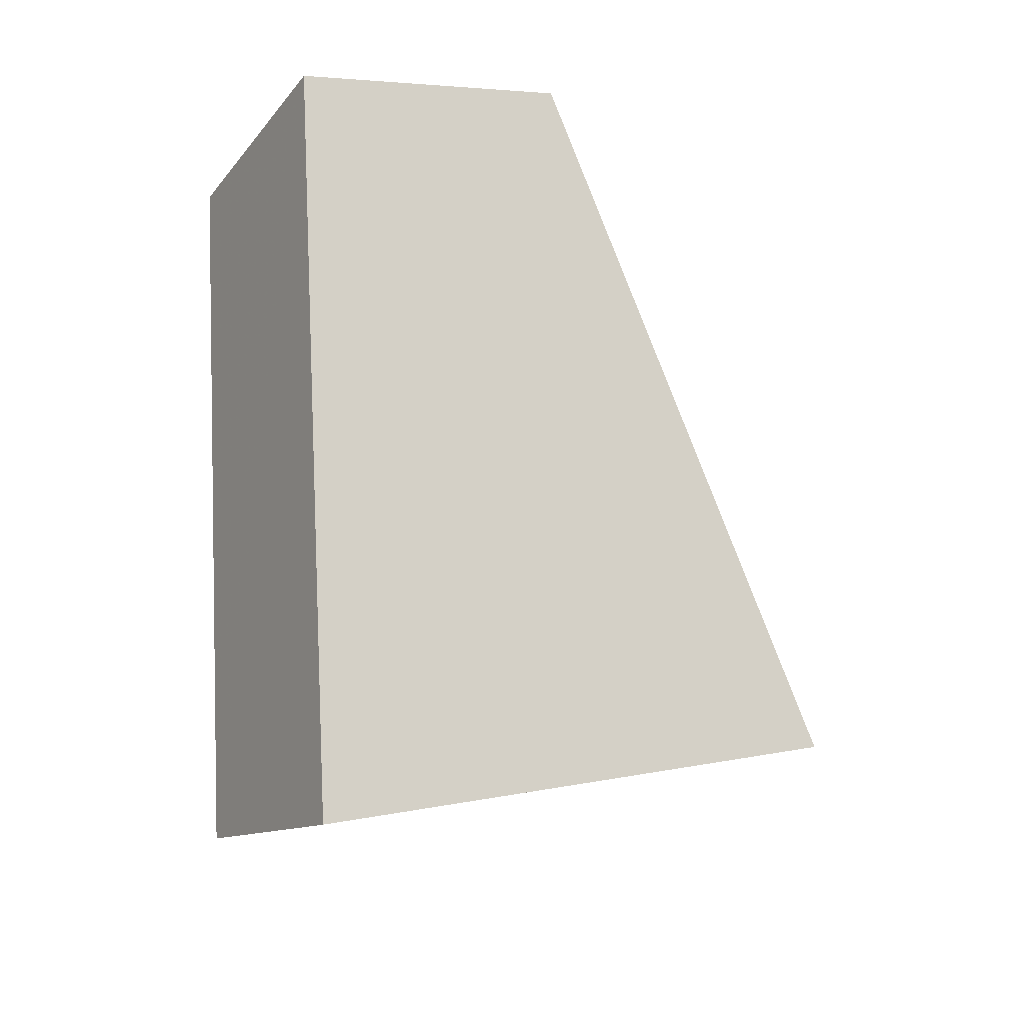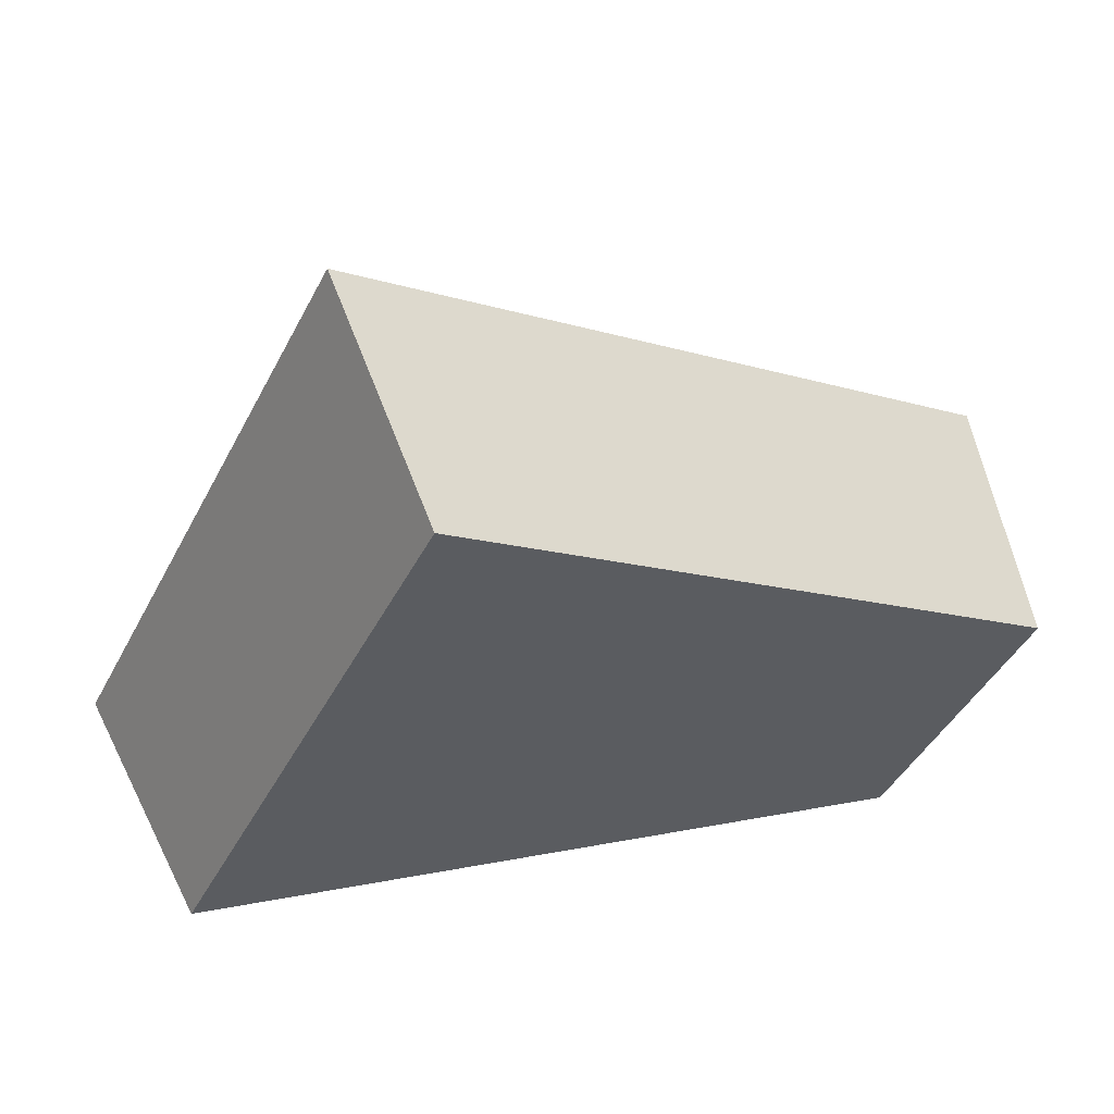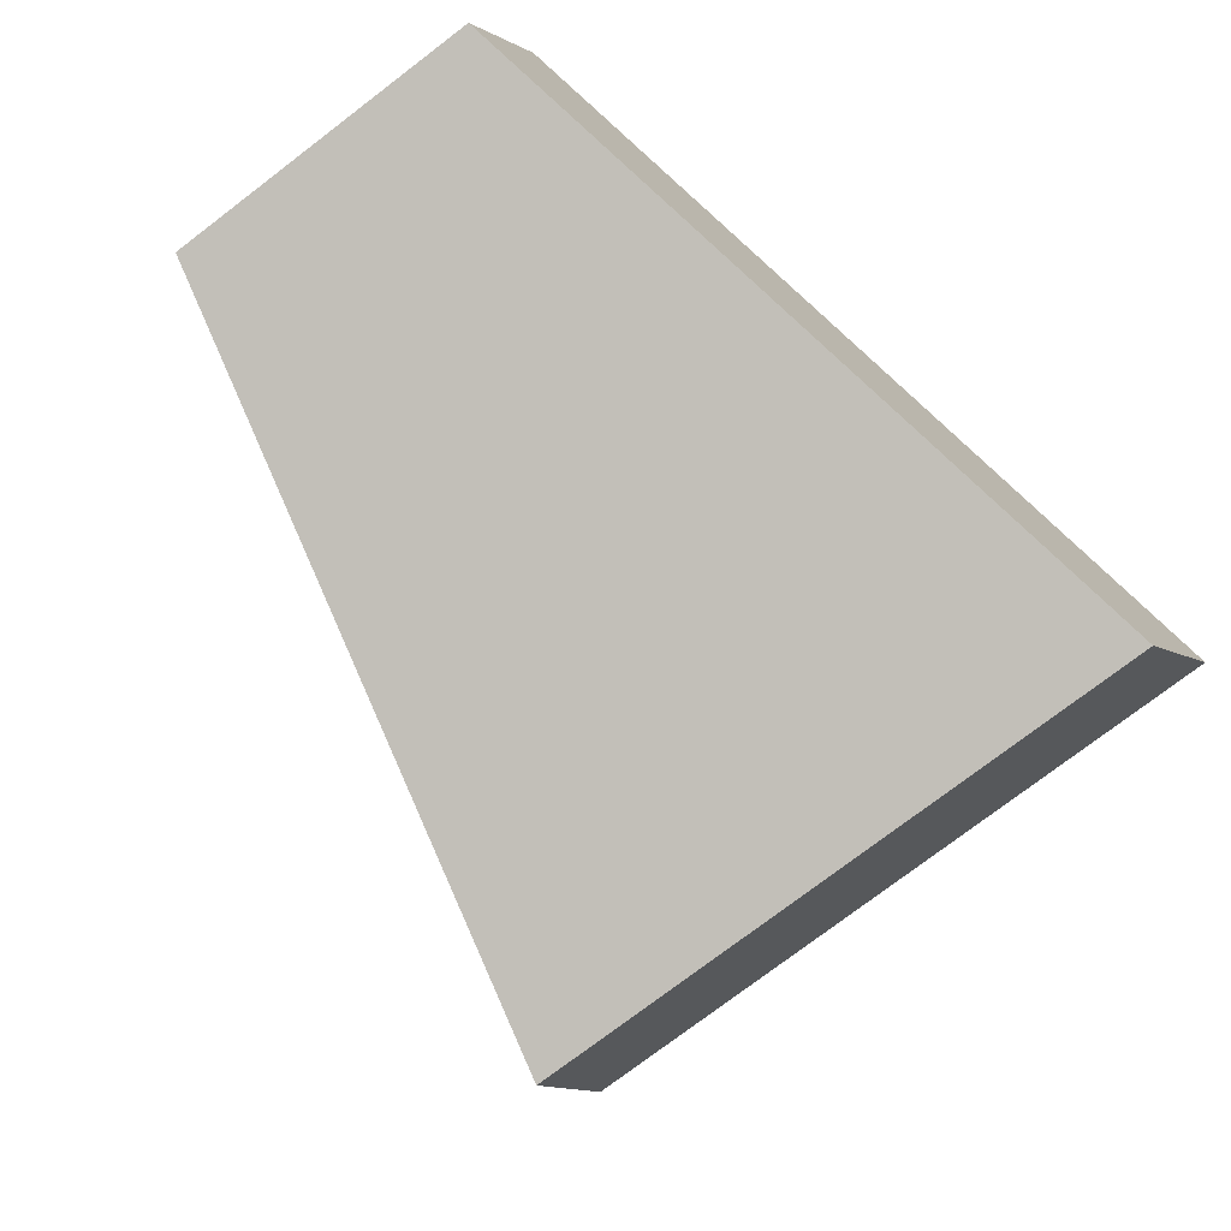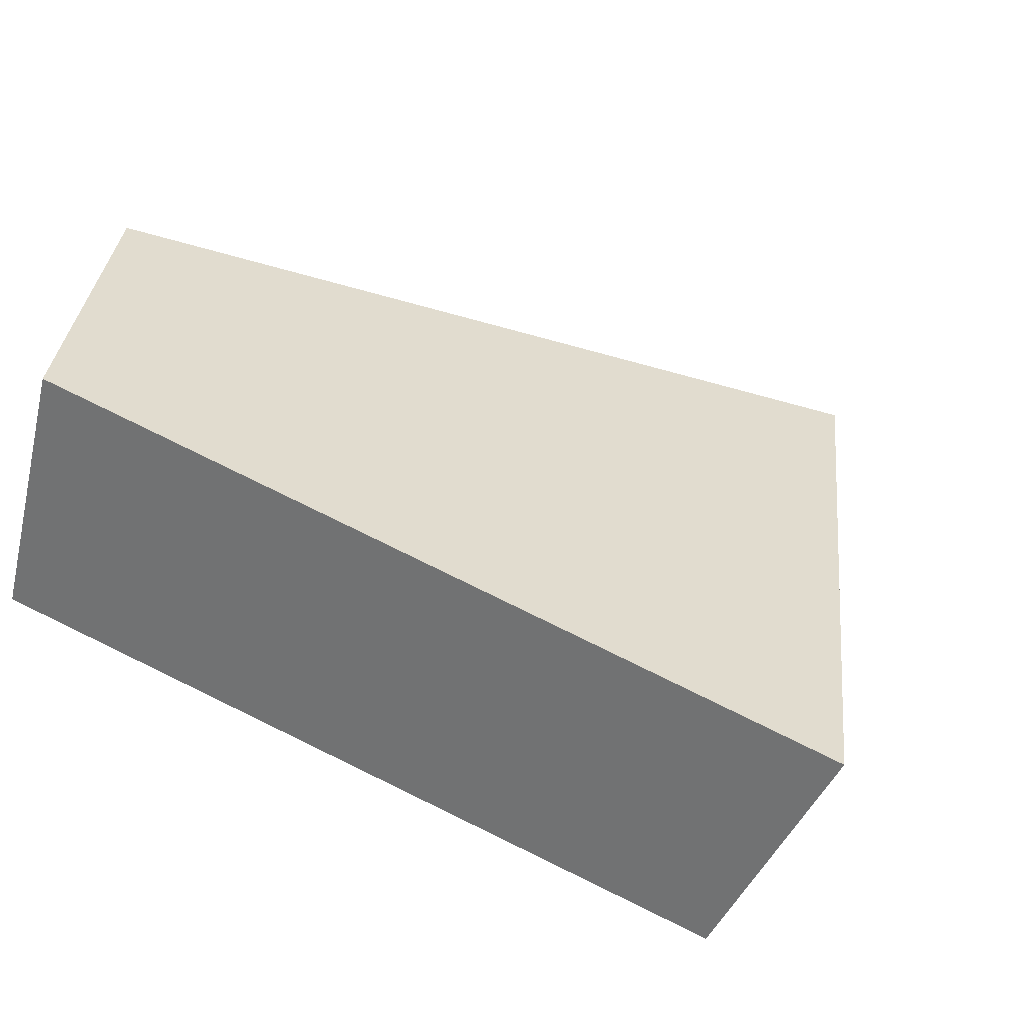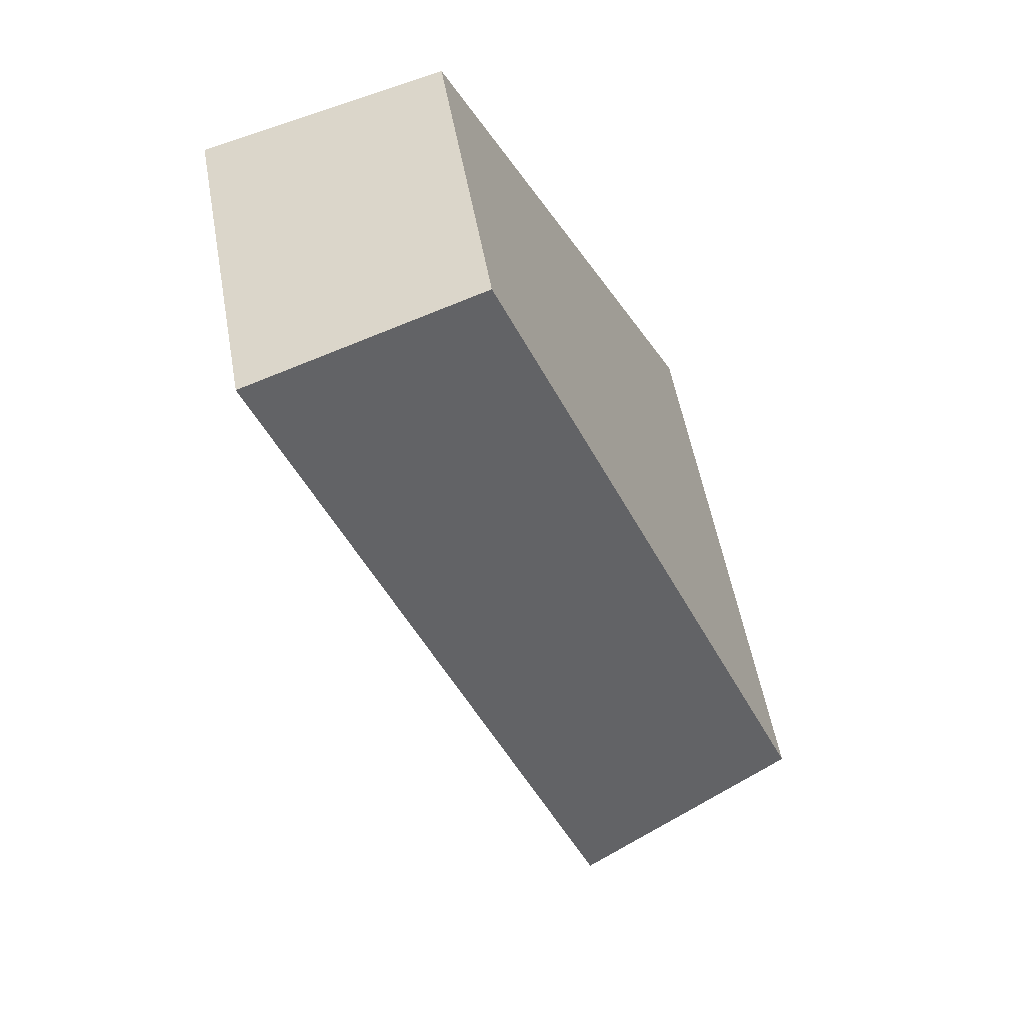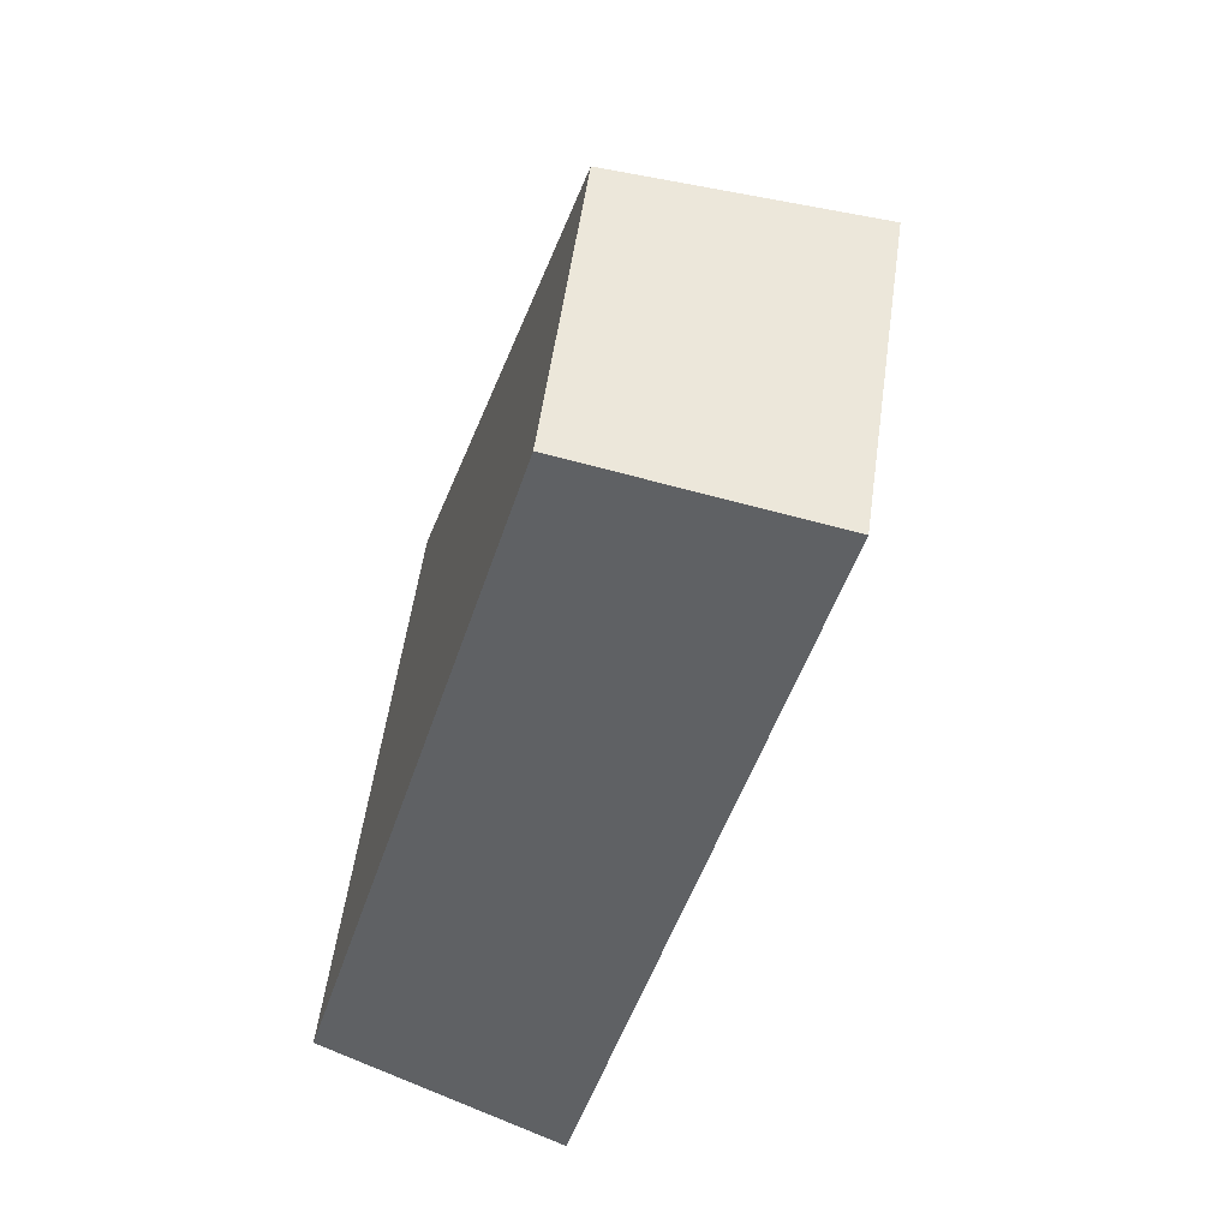
<metadata>
{"format":"obj","ext":"obj","renderer":"f3d","projection":"perspective","resolution":1024,"background":"white","views":[{"elev":-41.8,"azim":153.0,"up":"+Z"},{"elev":-40.9,"azim":-88.7,"up":"+Y"},{"elev":-75.8,"azim":63.2,"up":"+Y"},{"elev":31.0,"azim":121.5,"up":"+Y"},{"elev":78.0,"azim":-100.9,"up":"+Z"},{"elev":26.7,"azim":98.6,"up":"+Z"}]}
</metadata>
<code>
v 2.036 0.1531 2.471
v 2.04 0.1531 2.469
v 2.041 0.1548 2.474
v 2.039 0.1548 2.475
v 2.041 0.1567 2.474
v 2.041 0.1548 2.474
v 2.04 0.1531 2.469
v 2.039 0.1547 2.469
v 2.039 0.1567 2.475
v 2.039 0.1548 2.475
v 2.041 0.1548 2.474
v 2.041 0.1567 2.474
v 2.039 0.1547 2.469
v 2.04 0.1531 2.469
v 2.036 0.1531 2.471
v 2.035 0.1547 2.471
v 2.035 0.1547 2.471
v 2.036 0.1531 2.471
v 2.039 0.1548 2.475
v 2.039 0.1567 2.475
v 2.039 0.1567 2.475
v 2.041 0.1567 2.474
v 2.039 0.1547 2.469
v 2.035 0.1547 2.471
f 1 2 3
f 1 3 4
f 5 6 7
f 5 7 8
f 9 10 11
f 9 11 12
f 13 14 15
f 13 15 16
f 17 18 19
f 17 19 20
f 21 22 23
f 21 23 24

</code>
